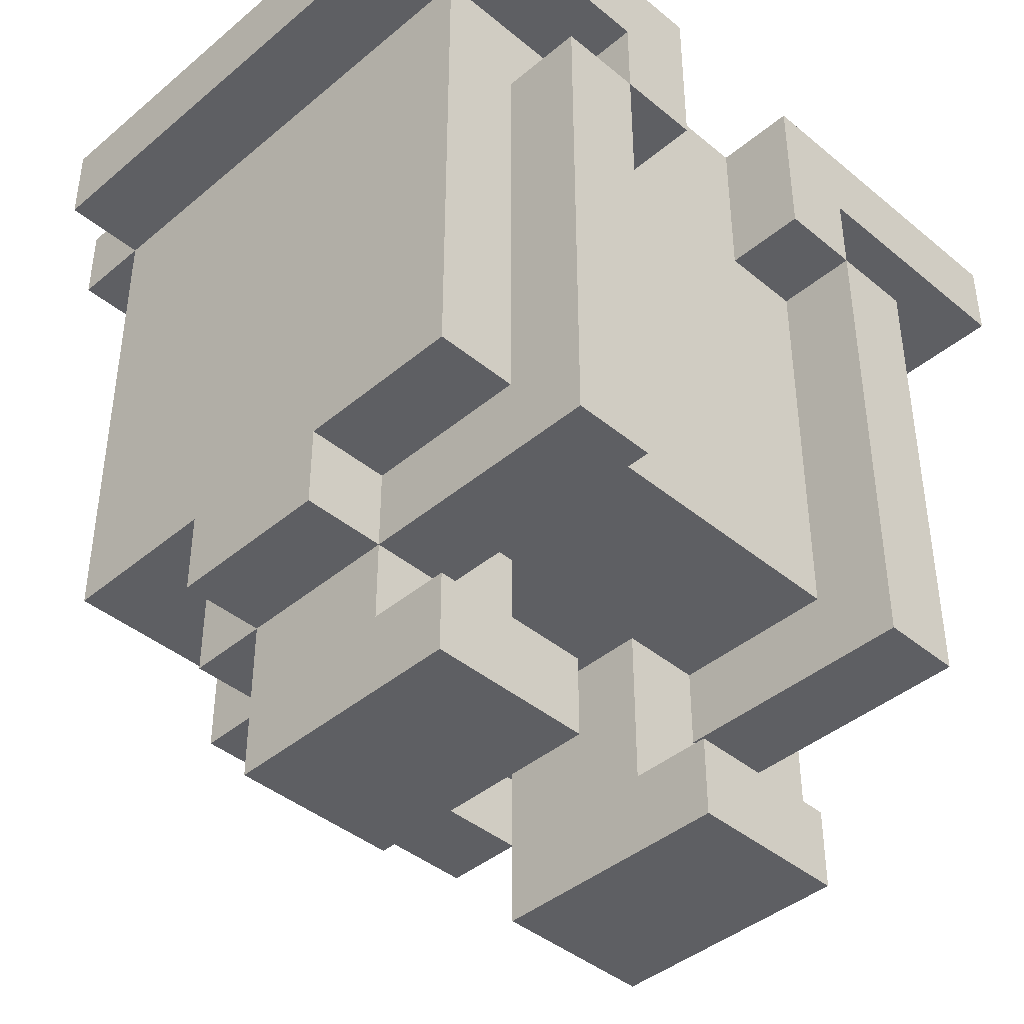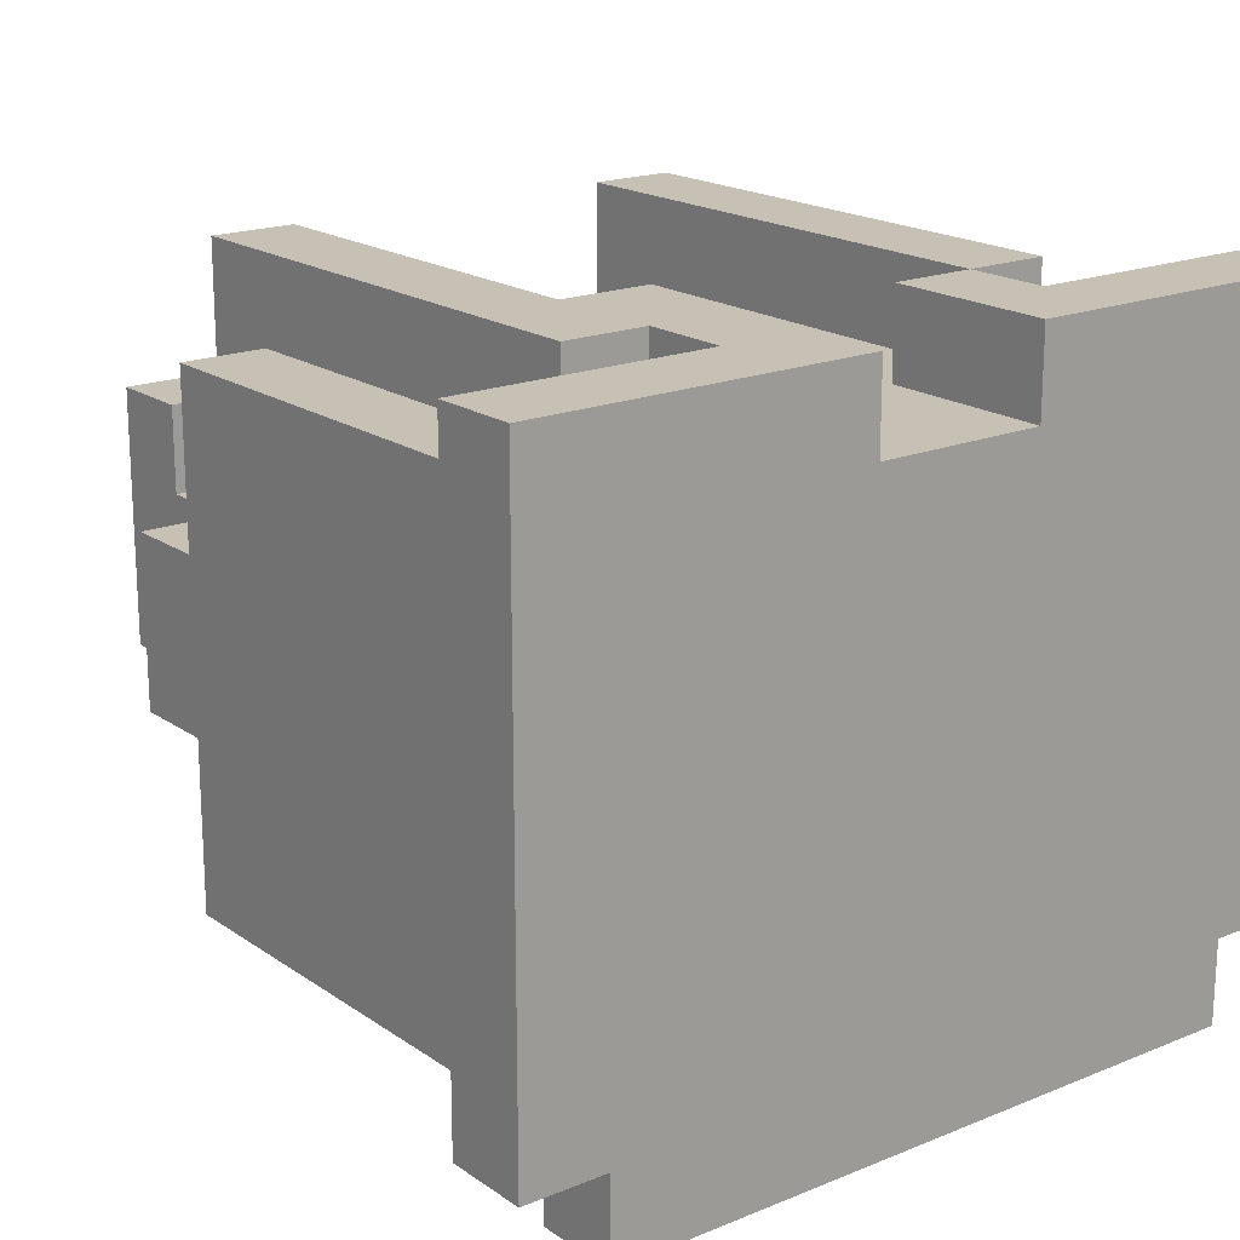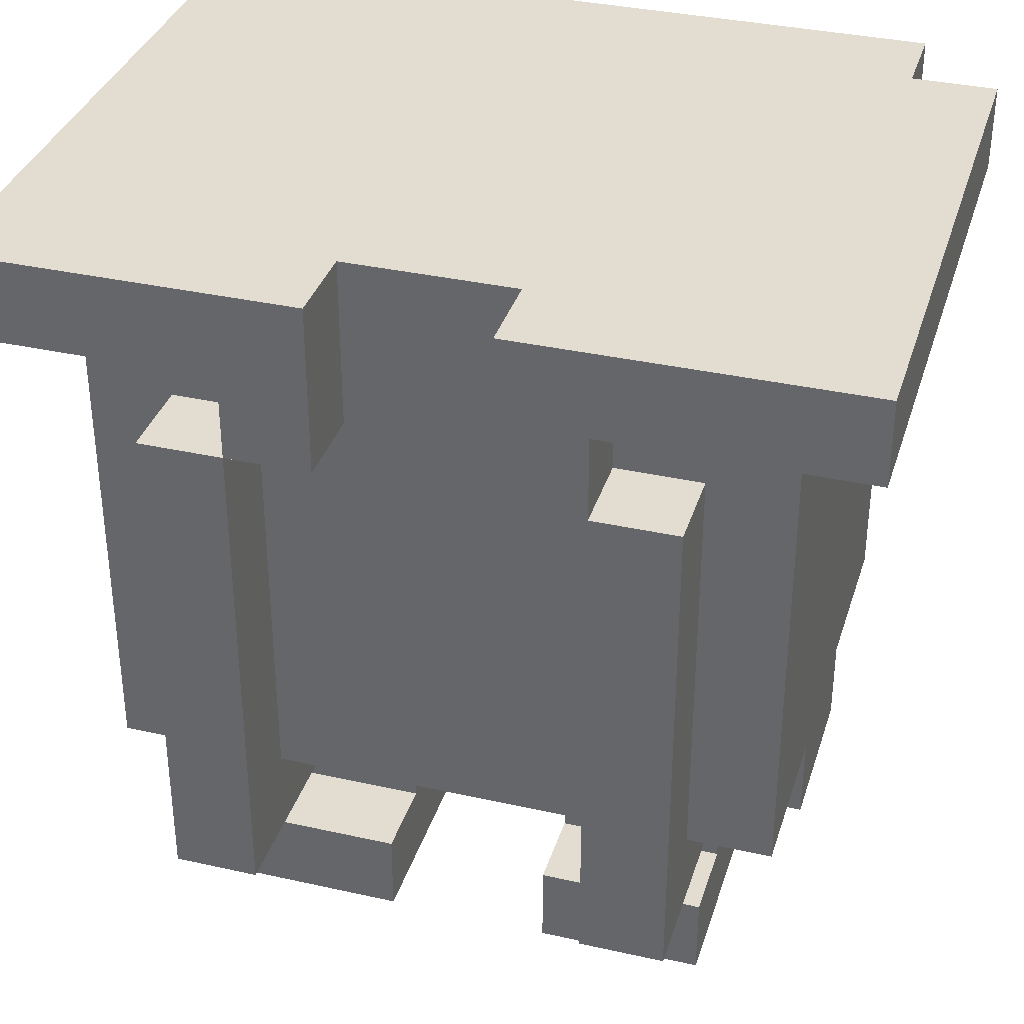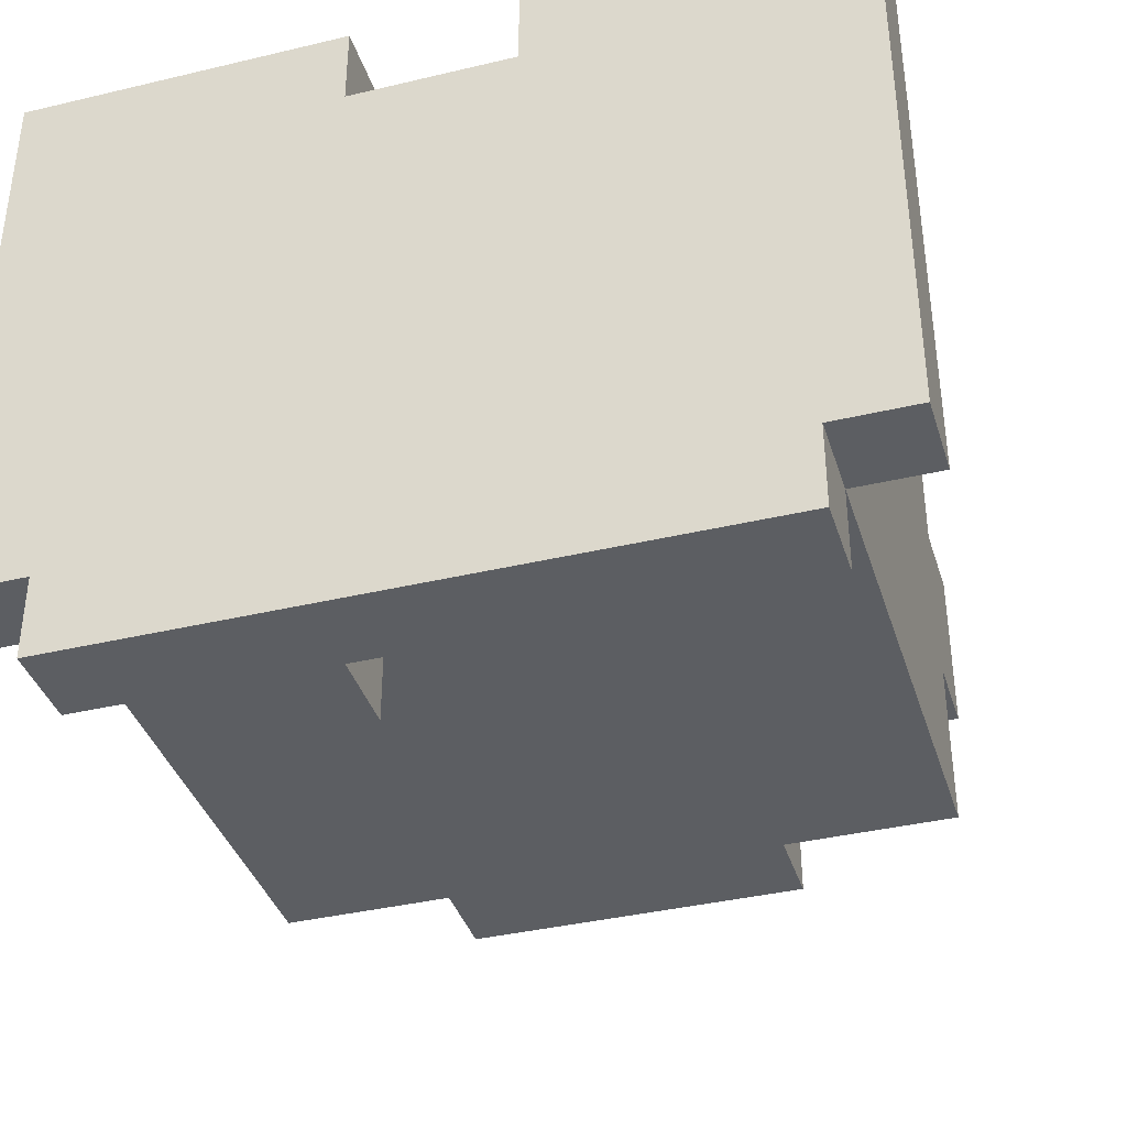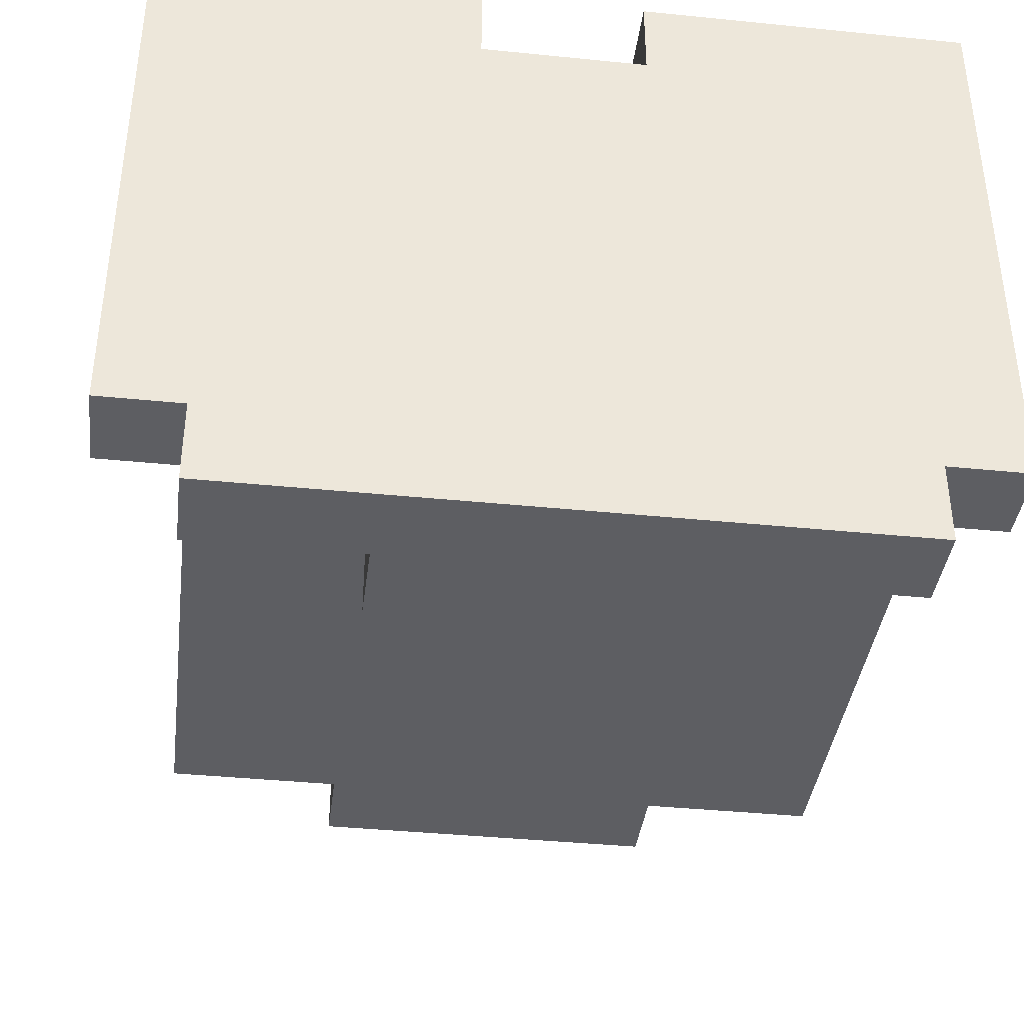
<metadata>
{"format":"obj","ext":"obj","renderer":"f3d","projection":"perspective","resolution":1024,"background":"white","views":[{"elev":-41.9,"azim":-44.8,"up":"+Y"},{"elev":18.6,"azim":142.1,"up":"+Z"},{"elev":35.2,"azim":16.6,"up":"+Y"},{"elev":-38.0,"azim":-163.2,"up":"+Z"},{"elev":-39.1,"azim":172.8,"up":"+Z"}]}
</metadata>
<code>
o
v -0.5 0.9 0.5
v -0.5 0.9 -0.2
v -0.5 1 0.5
v -0.5 1 -0.2
v -0.4 0.2 0.2
v -0.4 0.2 0
v -0.4 0.3 0.4
v -0.4 0.3 0.2
v -0.4 0.3 0
v -0.4 0.3 -0.2
v -0.4 0.9 0.4
v -0.4 0.9 -0.2
v -0.4 0.9 -0.3
v -0.4 1 -0.2
v -0.4 1 -0.3
v -0.3 0 0.3
v -0.3 0 0
v -0.3 0.1 0.3
v -0.3 0.1 0.2
v -0.3 0.2 0.5
v -0.3 0.2 0.2
v -0.3 0.2 0
v -0.3 0.2 -0.1
v -0.3 0.3 0.4
v -0.3 0.3 0.2
v -0.3 0.3 0
v -0.3 0.3 -0.1
v -0.3 0.8 0.5
v -0.3 0.8 0.4
v -0.2 0.2 -0.1
v -0.2 0.2 -0.2
v -0.2 0.3 -0.1
v -0.2 0.3 -0.2
v -0.2 0.8 0.5
v -0.2 0.8 0.4
v -0.2 0.9 0.5
v -0.2 0.9 0.4
v 0.1 0 0.3
v 0.1 0 0
v 0.1 0.1 0.3
v 0.1 0.1 0.2
v 0.1 0.3 0.2
v 0.1 0.3 0
v 0.1 0.8 0.5
v 0.1 0.8 0.4
v 0.1 0.8 -0.2
v 0.1 0.8 -0.3
v 0.1 0.9 0.4
v 0.1 0.9 -0.2
v 0.1 0.9 -0.3
v 0.1 1 0.5
v 0.1 1 0.4
v 0.2 0.2 0.5
v 0.2 0.2 0.2
v 0.2 0.2 0
v 0.2 0.2 -0.1
v 0.2 0.3 0.4
v 0.2 0.3 0.2
v 0.2 0.3 0
v 0.2 0.3 -0.1
v 0.2 0.4 0.4
v 0.2 0.5 0.4
v 0.2 0.8 0.5
v 0.2 0.8 0.4
v -0.2 0.2 0.5
v -0.2 0.2 0.2
v -0.2 0.2 0
v -0.2 0.2 -0.1
v -0.2 0.3 0.4
v -0.2 0.3 0.2
v -0.2 0.3 0
v -0.2 0.3 -0.1
v -0.2 0.4 0.4
v -0.2 0.5 0.4
v -0.2 0.8 0.5
v -0.2 0.8 0.4
v -0.1 0 0.3
v -0.1 0 0
v -0.1 0.1 0.3
v -0.1 0.1 0.2
v -0.1 0.3 0.2
v -0.1 0.3 0
v -0.1 0.8 0.5
v -0.1 0.8 0.4
v -0.1 0.9 0.4
v -0.1 1 0.5
v -0.1 1 0.4
v 0.2 0.2 -0.1
v 0.2 0.2 -0.2
v 0.2 0.3 -0.1
v 0.2 0.3 -0.2
v 0.2 0.8 0.5
v 0.2 0.8 0.4
v 0.2 0.8 -0.2
v 0.2 0.8 -0.3
v 0.2 0.9 0.5
v 0.2 0.9 0.4
v 0.2 0.9 -0.2
v 0.2 0.9 -0.3
v 0.3 0 0.3
v 0.3 0 0
v 0.3 0.1 0.3
v 0.3 0.1 0.2
v 0.3 0.2 0.5
v 0.3 0.2 0.2
v 0.3 0.2 0
v 0.3 0.2 -0.1
v 0.3 0.3 0.4
v 0.3 0.3 0.2
v 0.3 0.3 0
v 0.3 0.3 -0.1
v 0.3 0.8 0.5
v 0.3 0.8 0.4
v 0.4 0.2 0.2
v 0.4 0.2 0
v 0.4 0.3 0.4
v 0.4 0.3 0.2
v 0.4 0.3 0
v 0.4 0.3 -0.2
v 0.4 0.9 0.4
v 0.4 0.9 -0.2
v 0.4 0.9 -0.3
v 0.4 1 -0.2
v 0.4 1 -0.3
v 0.5 0.9 0.5
v 0.5 0.9 -0.2
v 0.5 1 0.5
v 0.5 1 -0.2
v -0.5 0.9 0.5
v -0.5 1 0.5
v -0.3 0.2 0.5
v -0.3 0.8 0.5
v -0.2 0.2 0.5
v -0.2 0.8 0.5
v -0.2 0.9 0.5
v -0.1 0.8 0.5
v -0.1 1 0.5
v 0.1 0.8 0.5
v 0.1 1 0.5
v 0.2 0.2 0.5
v 0.2 0.8 0.5
v 0.2 0.9 0.5
v 0.3 0.2 0.5
v 0.3 0.8 0.5
v 0.5 0.9 0.5
v 0.5 1 0.5
v -0.4 0.3 0.4
v -0.4 0.9 0.4
v -0.3 0.3 0.4
v -0.3 0.8 0.4
v -0.2 0.3 0.4
v -0.2 0.4 0.4
v -0.2 0.5 0.4
v -0.2 0.8 0.4
v -0.2 0.9 0.4
v -0.1 0.4 0.4
v -0.1 0.5 0.4
v -0.1 0.6 0.4
v -0.1 0.7 0.4
v -0.1 0.8 0.4
v -0.1 0.9 0.4
v -0.1 1 0.4
v 0.1 0.4 0.4
v 0.1 0.5 0.4
v 0.1 0.6 0.4
v 0.1 0.7 0.4
v 0.1 0.8 0.4
v 0.1 0.9 0.4
v 0.1 1 0.4
v 0.2 0.3 0.4
v 0.2 0.4 0.4
v 0.2 0.5 0.4
v 0.2 0.8 0.4
v 0.2 0.9 0.4
v 0.3 0.3 0.4
v 0.3 0.8 0.4
v 0.4 0.3 0.4
v 0.4 0.9 0.4
v -0.3 0 0.3
v -0.3 0.1 0.3
v -0.1 0 0.3
v -0.1 0.1 0.3
v 0.1 0 0.3
v 0.1 0.1 0.3
v 0.3 0 0.3
v 0.3 0.1 0.3
v -0.4 0.2 0.2
v -0.4 0.3 0.2
v -0.3 0.1 0.2
v -0.3 0.2 0.2
v -0.3 0.3 0.2
v -0.2 0.2 0.2
v -0.2 0.3 0.2
v -0.1 0.1 0.2
v -0.1 0.3 0.2
v 0.1 0.1 0.2
v 0.1 0.3 0.2
v 0.2 0.2 0.2
v 0.2 0.3 0.2
v 0.3 0.1 0.2
v 0.3 0.2 0.2
v 0.3 0.3 0.2
v 0.4 0.2 0.2
v 0.4 0.3 0.2
v -0.2 0.2 -0.1
v -0.2 0.3 -0.1
v 0.2 0.2 -0.1
v 0.2 0.3 -0.1
v -0.4 0.2 0
v -0.4 0.3 0
v -0.3 0 0
v -0.3 0.2 0
v -0.3 0.3 0
v -0.2 0.2 0
v -0.2 0.3 0
v -0.1 0 0
v -0.1 0.3 0
v 0.1 0 0
v 0.1 0.3 0
v 0.2 0.2 0
v 0.2 0.3 0
v 0.3 0 0
v 0.3 0.2 0
v 0.3 0.3 0
v 0.4 0.2 0
v 0.4 0.3 0
v -0.3 0.2 -0.1
v -0.3 0.3 -0.1
v -0.2 0.2 -0.1
v -0.2 0.3 -0.1
v 0.2 0.2 -0.1
v 0.2 0.3 -0.1
v 0.3 0.2 -0.1
v 0.3 0.3 -0.1
v -0.5 0.9 -0.2
v -0.5 1 -0.2
v -0.4 0.3 -0.2
v -0.4 0.9 -0.2
v -0.4 1 -0.2
v -0.2 0.2 -0.2
v -0.2 0.3 -0.2
v 0.1 0.8 -0.2
v 0.1 0.9 -0.2
v 0.2 0.2 -0.2
v 0.2 0.3 -0.2
v 0.2 0.8 -0.2
v 0.2 0.9 -0.2
v 0.4 0.3 -0.2
v 0.4 0.9 -0.2
v 0.4 1 -0.2
v 0.5 0.9 -0.2
v 0.5 1 -0.2
v -0.4 0.9 -0.3
v -0.4 1 -0.3
v 0.1 0.8 -0.3
v 0.1 0.9 -0.3
v 0.2 0.8 -0.3
v 0.2 0.9 -0.3
v 0.4 0.9 -0.3
v 0.4 1 -0.3
v -0.3 0 0.3
v -0.1 0 0.3
v 0.1 0 0.3
v 0.3 0 0.3
v -0.3 0 0
v -0.1 0 0
v 0.1 0 0
v 0.3 0 0
v -0.3 0.2 0.5
v -0.2 0.2 0.5
v 0.2 0.2 0.5
v 0.3 0.2 0.5
v -0.4 0.2 0.2
v -0.3 0.2 0.2
v -0.2 0.2 0.2
v 0.2 0.2 0.2
v 0.3 0.2 0.2
v 0.4 0.2 0.2
v -0.4 0.2 0
v -0.3 0.2 0
v -0.2 0.2 0
v 0.2 0.2 0
v 0.3 0.2 0
v 0.4 0.2 0
v -0.3 0.2 -0.1
v -0.2 0.2 -0.1
v 0.2 0.2 -0.1
v 0.3 0.2 -0.1
v -0.2 0.2 -0.2
v 0.2 0.2 -0.2
v -0.4 0.3 0.4
v -0.3 0.3 0.4
v -0.2 0.3 0.4
v 0.2 0.3 0.4
v 0.3 0.3 0.4
v 0.4 0.3 0.4
v -0.4 0.3 0.2
v -0.3 0.3 0.2
v -0.2 0.3 0.2
v -0.1 0.3 0.2
v 0.1 0.3 0.2
v 0.2 0.3 0.2
v 0.3 0.3 0.2
v 0.4 0.3 0.2
v -0.4 0.3 0
v -0.3 0.3 0
v -0.2 0.3 0
v -0.1 0.3 0
v 0.1 0.3 0
v 0.2 0.3 0
v 0.3 0.3 0
v 0.4 0.3 0
v -0.3 0.3 -0.1
v -0.2 0.3 -0.1
v 0.2 0.3 -0.1
v 0.3 0.3 -0.1
v -0.4 0.3 -0.2
v -0.2 0.3 -0.2
v 0.2 0.3 -0.2
v 0.4 0.3 -0.2
v -0.2 0.8 0.5
v -0.1 0.8 0.5
v 0.1 0.8 0.5
v 0.2 0.8 0.5
v -0.2 0.8 0.4
v -0.1 0.8 0.4
v 0.1 0.8 0.4
v 0.2 0.8 0.4
v 0.1 0.8 -0.2
v 0.2 0.8 -0.2
v 0.1 0.8 -0.3
v 0.2 0.8 -0.3
v -0.5 0.9 0.5
v -0.2 0.9 0.5
v 0.2 0.9 0.5
v 0.5 0.9 0.5
v -0.4 0.9 0.4
v -0.2 0.9 0.4
v 0.2 0.9 0.4
v 0.4 0.9 0.4
v -0.5 0.9 -0.2
v -0.4 0.9 -0.2
v 0.1 0.9 -0.2
v 0.2 0.9 -0.2
v 0.4 0.9 -0.2
v 0.5 0.9 -0.2
v -0.4 0.9 -0.3
v 0.1 0.9 -0.3
v 0.2 0.9 -0.3
v 0.4 0.9 -0.3
v -0.3 0.1 0.3
v -0.1 0.1 0.3
v 0.1 0.1 0.3
v 0.3 0.1 0.3
v -0.3 0.1 0.2
v -0.1 0.1 0.2
v 0.1 0.1 0.2
v 0.3 0.1 0.2
v -0.3 0.8 0.5
v -0.2 0.8 0.5
v 0.2 0.8 0.5
v 0.3 0.8 0.5
v -0.3 0.8 0.4
v -0.2 0.8 0.4
v 0.2 0.8 0.4
v 0.3 0.8 0.4
v -0.5 1 0.5
v -0.1 1 0.5
v 0.1 1 0.5
v 0.5 1 0.5
v -0.4 1 0.4
v -0.1 1 0.4
v 0.1 1 0.4
v 0.4 1 0.4
v -0.5 1 -0.2
v -0.4 1 -0.2
v 0.4 1 -0.2
v 0.5 1 -0.2
v -0.4 1 -0.3
v 0.4 1 -0.3
f 3 2 1
f 4 2 3
f 8 6 5
f 9 6 8
f 11 8 7
f 11 10 9
f 11 9 8
f 12 10 11
f 14 13 12
f 15 13 14
f 18 17 16
f 19 17 18
f 21 17 19
f 22 17 21
f 24 21 20
f 25 21 24
f 26 23 22
f 27 23 26
f 28 24 20
f 29 24 28
f 32 31 30
f 33 31 32
f 36 35 34
f 37 35 36
f 40 39 38
f 41 39 40
f 42 39 41
f 43 39 42
f 48 45 44
f 49 47 46
f 50 47 49
f 51 48 44
f 52 48 51
f 57 54 53
f 58 54 57
f 59 56 55
f 60 56 59
f 61 57 53
f 62 61 53
f 63 62 53
f 64 62 63
f 65 66 69
f 69 66 70
f 67 68 71
f 71 68 72
f 65 69 73
f 65 73 74
f 65 74 75
f 75 74 76
f 77 78 79
f 79 78 80
f 80 78 81
f 81 78 82
f 83 84 85
f 83 85 86
f 86 85 87
f 88 89 90
f 90 89 91
f 92 93 96
f 96 93 97
f 94 95 98
f 98 95 99
f 100 101 102
f 102 101 103
f 103 101 105
f 105 101 106
f 104 105 108
f 108 105 109
f 106 107 110
f 110 107 111
f 104 108 112
f 112 108 113
f 114 115 117
f 117 115 118
f 116 117 120
f 118 119 120
f 117 118 120
f 120 119 121
f 121 122 123
f 123 122 124
f 125 126 127
f 127 126 128
f 133 132 131
f 134 132 133
f 135 130 129
f 136 135 134
f 137 130 135
f 137 135 136
f 141 139 138
f 142 139 141
f 143 141 140
f 144 141 143
f 145 139 142
f 146 139 145
f 149 148 147
f 150 148 149
f 154 148 150
f 155 148 154
f 156 153 152
f 156 152 151
f 157 154 153
f 157 153 156
f 158 154 157
f 159 154 158
f 160 154 159
f 163 156 151
f 163 157 156
f 164 158 157
f 164 157 163
f 165 159 158
f 165 158 164
f 166 160 159
f 166 159 165
f 167 161 160
f 167 160 166
f 168 162 161
f 168 161 167
f 169 162 168
f 170 163 151
f 171 164 163
f 171 163 170
f 172 166 165
f 172 164 171
f 172 167 166
f 172 165 164
f 173 167 172
f 176 174 173
f 177 176 175
f 178 174 176
f 178 176 177
f 181 180 179
f 182 180 181
f 185 184 183
f 186 184 185
f 190 188 187
f 191 188 190
f 192 190 189
f 194 192 189
f 194 193 192
f 195 193 194
f 198 197 196
f 199 197 198
f 200 198 196
f 201 198 200
f 203 202 201
f 204 202 203
f 207 206 205
f 208 206 207
f 209 210 212
f 212 210 213
f 211 212 214
f 211 214 216
f 214 215 216
f 216 215 217
f 218 219 220
f 220 219 221
f 218 220 222
f 222 220 223
f 223 224 225
f 225 224 226
f 227 228 229
f 229 228 230
f 231 232 233
f 233 232 234
f 235 236 238
f 238 236 239
f 237 238 241
f 241 238 242
f 240 241 242
f 242 238 243
f 240 242 244
f 244 242 245
f 245 242 246
f 246 247 248
f 245 246 248
f 248 247 249
f 249 250 251
f 251 250 252
f 253 254 256
f 255 256 257
f 256 254 258
f 257 256 258
f 258 254 259
f 259 254 260
f 265 262 261
f 266 262 265
f 267 264 263
f 268 264 267
f 274 270 269
f 275 270 274
f 276 272 271
f 277 272 276
f 279 274 273
f 280 274 279
f 283 278 277
f 284 278 283
f 285 281 280
f 286 281 285
f 287 283 282
f 288 283 287
f 289 287 286
f 290 287 289
f 297 292 291
f 298 292 297
f 299 294 293
f 300 294 299
f 301 294 300
f 302 294 301
f 303 296 295
f 304 296 303
f 308 301 300
f 309 301 308
f 313 306 305
f 314 308 307
f 314 309 308
f 314 310 309
f 315 310 314
f 316 312 311
f 317 313 305
f 317 314 313
f 318 314 317
f 319 316 315
f 320 312 316
f 320 316 319
f 325 322 321
f 326 322 325
f 327 324 323
f 328 324 327
f 331 330 329
f 332 330 331
f 337 334 333
f 338 334 337
f 339 336 335
f 340 336 339
f 341 337 333
f 342 337 341
f 345 336 340
f 346 336 345
f 347 343 342
f 348 343 347
f 349 345 344
f 350 345 349
f 351 352 355
f 355 352 356
f 353 354 357
f 357 354 358
f 359 360 363
f 363 360 364
f 361 362 365
f 365 362 366
f 367 368 371
f 371 368 372
f 369 370 373
f 373 370 374
f 367 371 375
f 371 372 376
f 375 371 376
f 372 373 376
f 373 374 376
f 374 370 377
f 376 374 377
f 377 370 378
f 376 377 379
f 379 377 380

</code>
